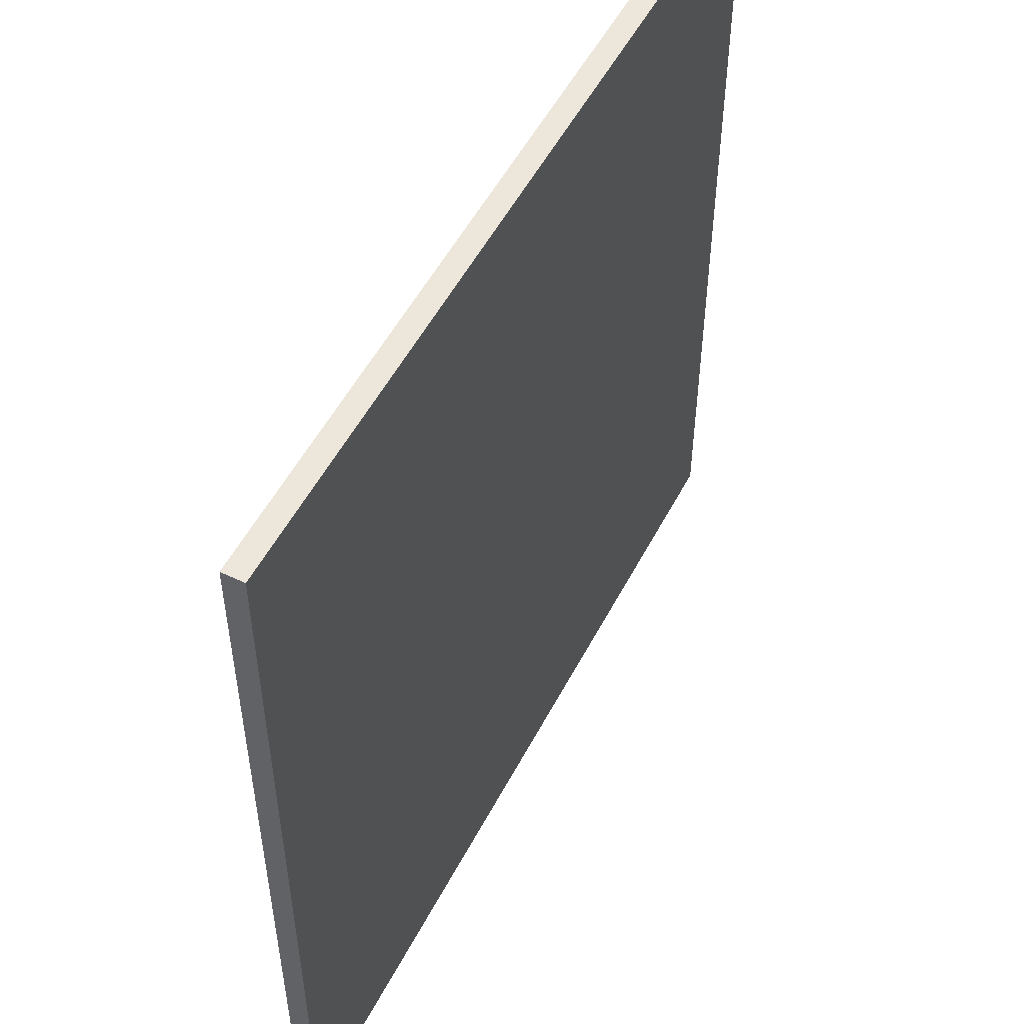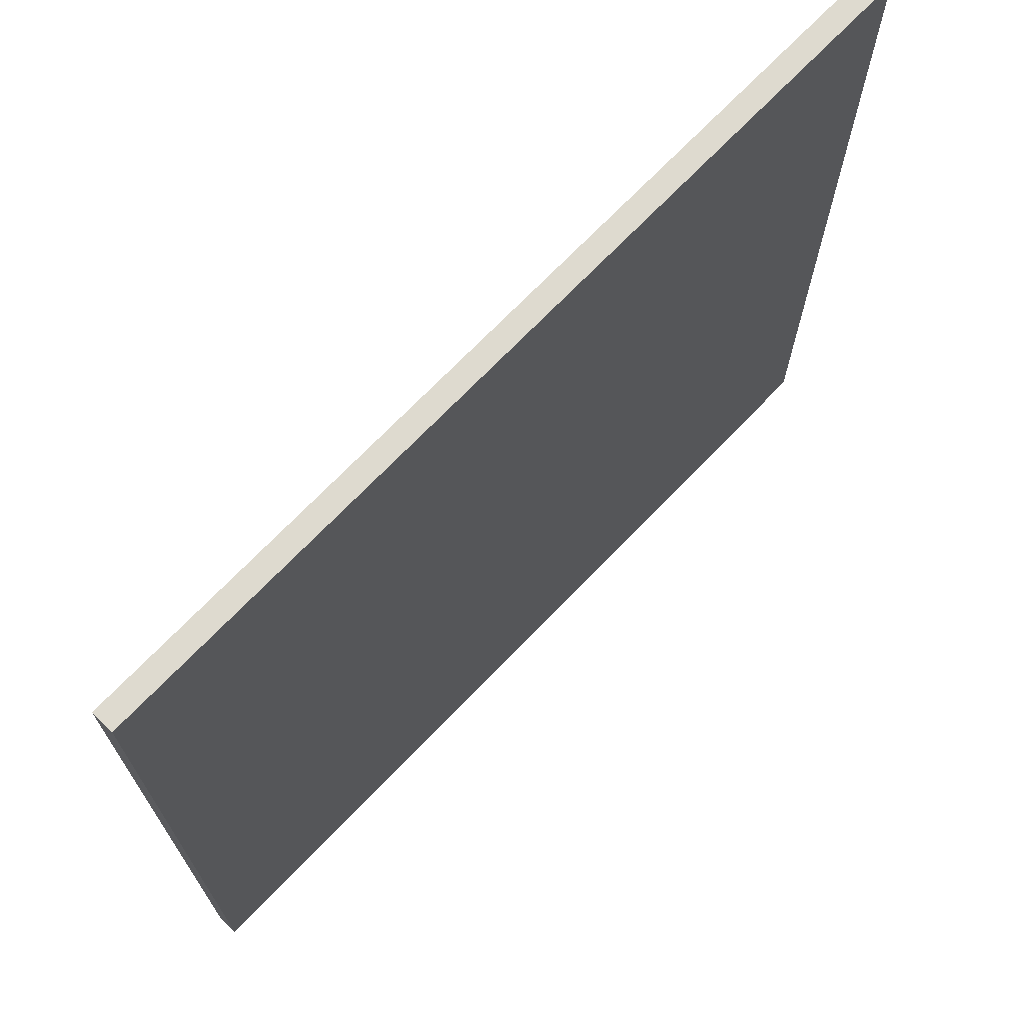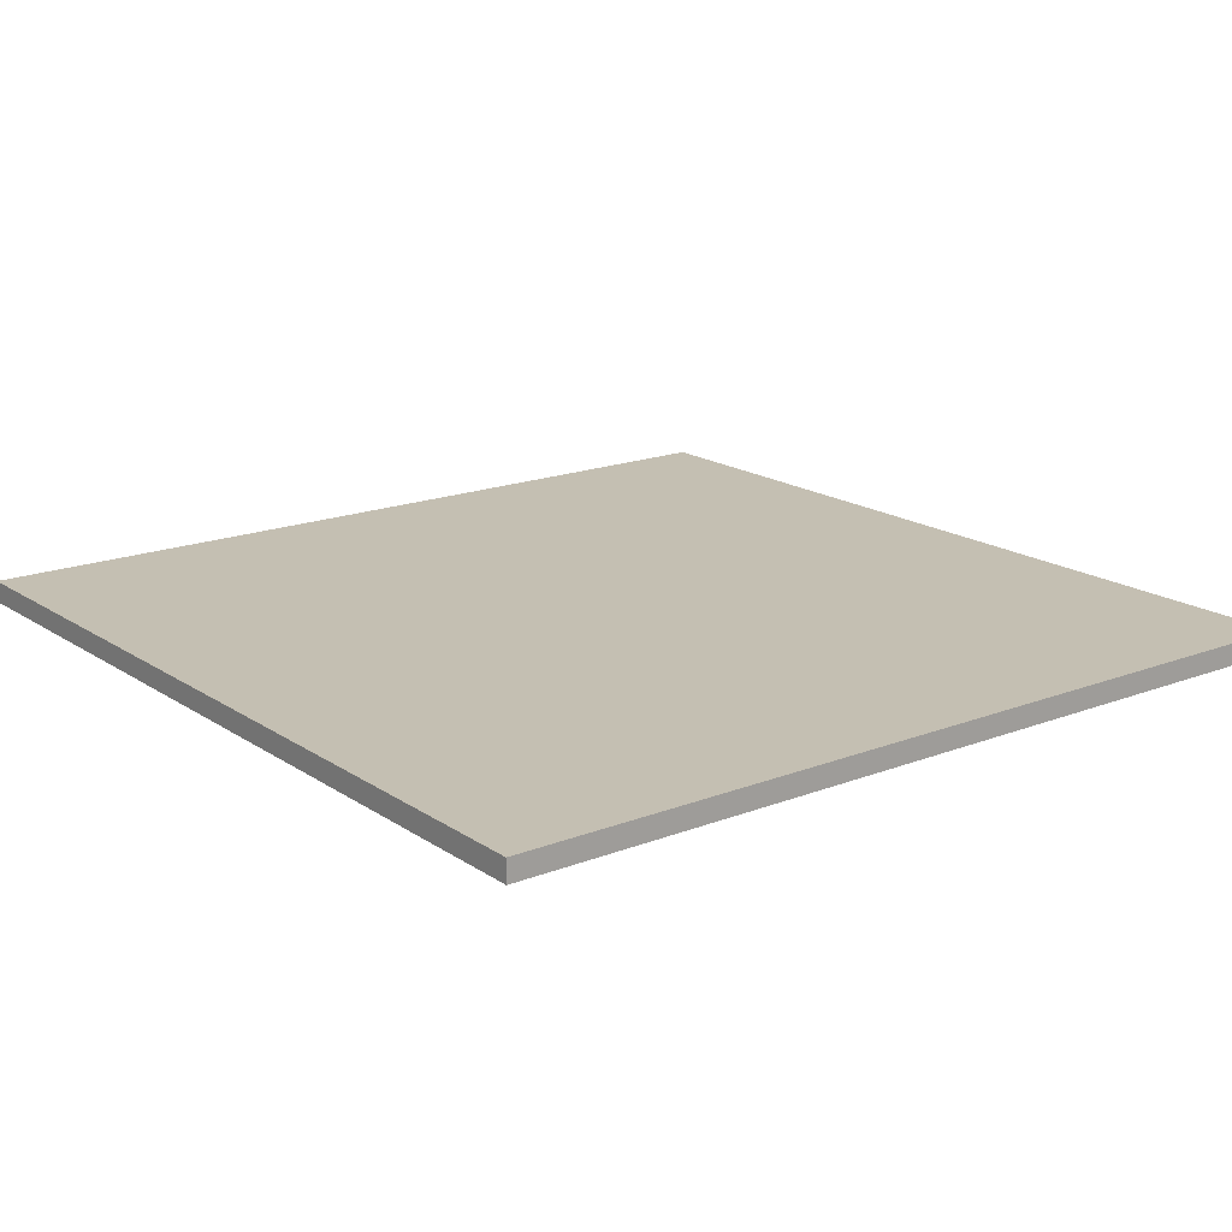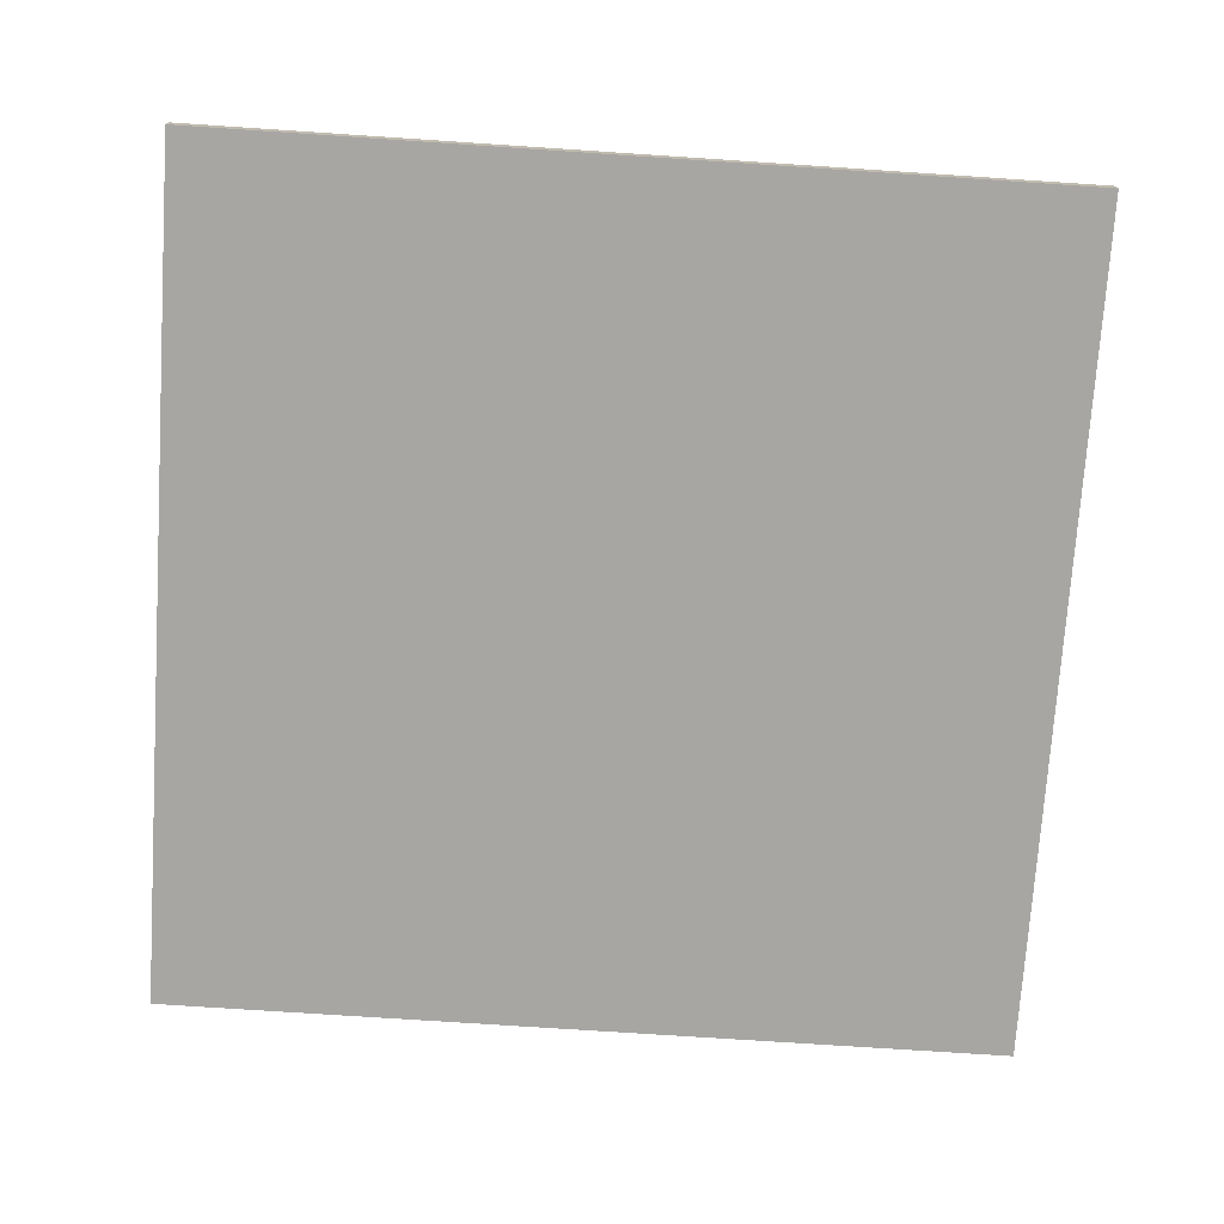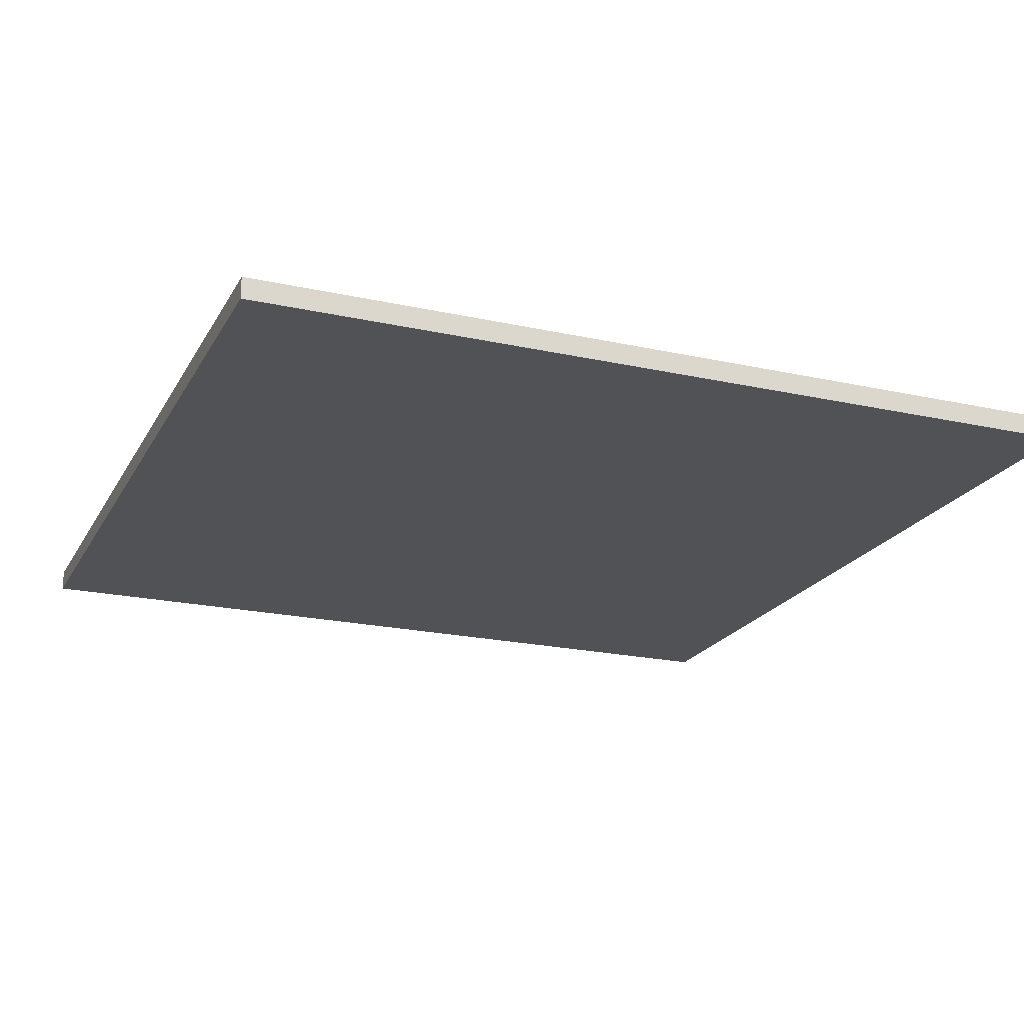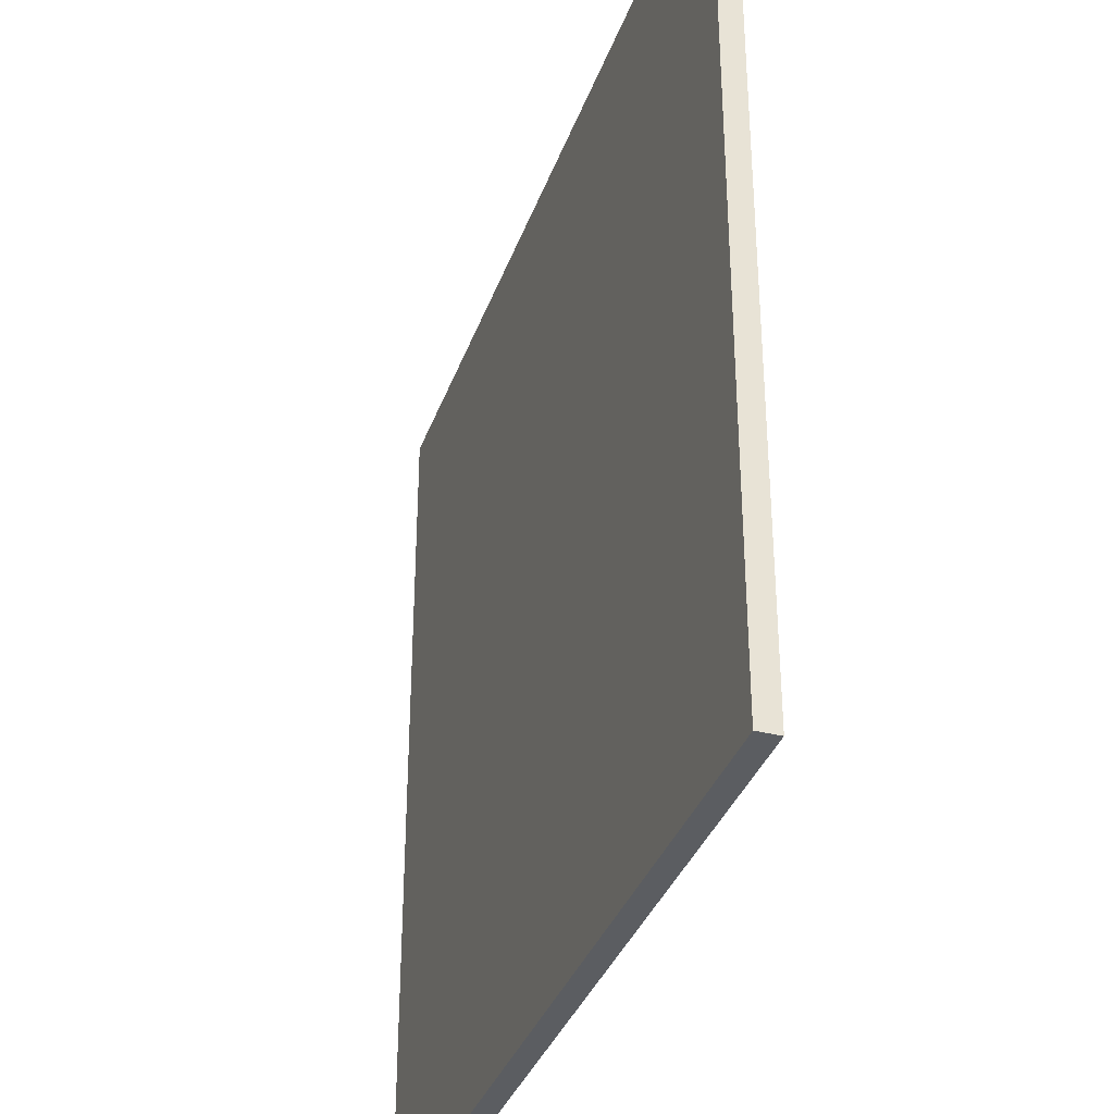
<metadata>
{"format":"obj","ext":"obj","renderer":"f3d","projection":"perspective","resolution":1024,"background":"white","views":[{"elev":52.9,"azim":117.1,"up":"+Z"},{"elev":71.0,"azim":-46.1,"up":"+Z"},{"elev":17.6,"azim":142.4,"up":"+Y"},{"elev":-74.2,"azim":176.2,"up":"+Y"},{"elev":-20.8,"azim":68.2,"up":"+Y"},{"elev":-35.5,"azim":71.6,"up":"+Z"}]}
</metadata>
<code>
o
v 0 0 4
v 0 0 0
v 0 0.1 4
v 0 0.1 0
v 4 0 4
v 4 0 0
v 4 0.1 4
v 4 0.1 0
v 0 0 4
v 0 0.1 4
v 4 0 4
v 4 0.1 4
v 0 0 0
v 0 0.1 0
v 4 0 0
v 4 0.1 0
v 0 0 4
v 4 0 4
v 0 0 0
v 4 0 0
v 0 0.1 4
v 4 0.1 4
v 0 0.1 0
v 4 0.1 0
f 3 2 1
f 4 2 3
f 5 6 7
f 7 6 8
f 11 10 9
f 12 10 11
f 13 14 15
f 15 14 16
f 19 18 17
f 20 18 19
f 21 22 23
f 23 22 24

</code>
